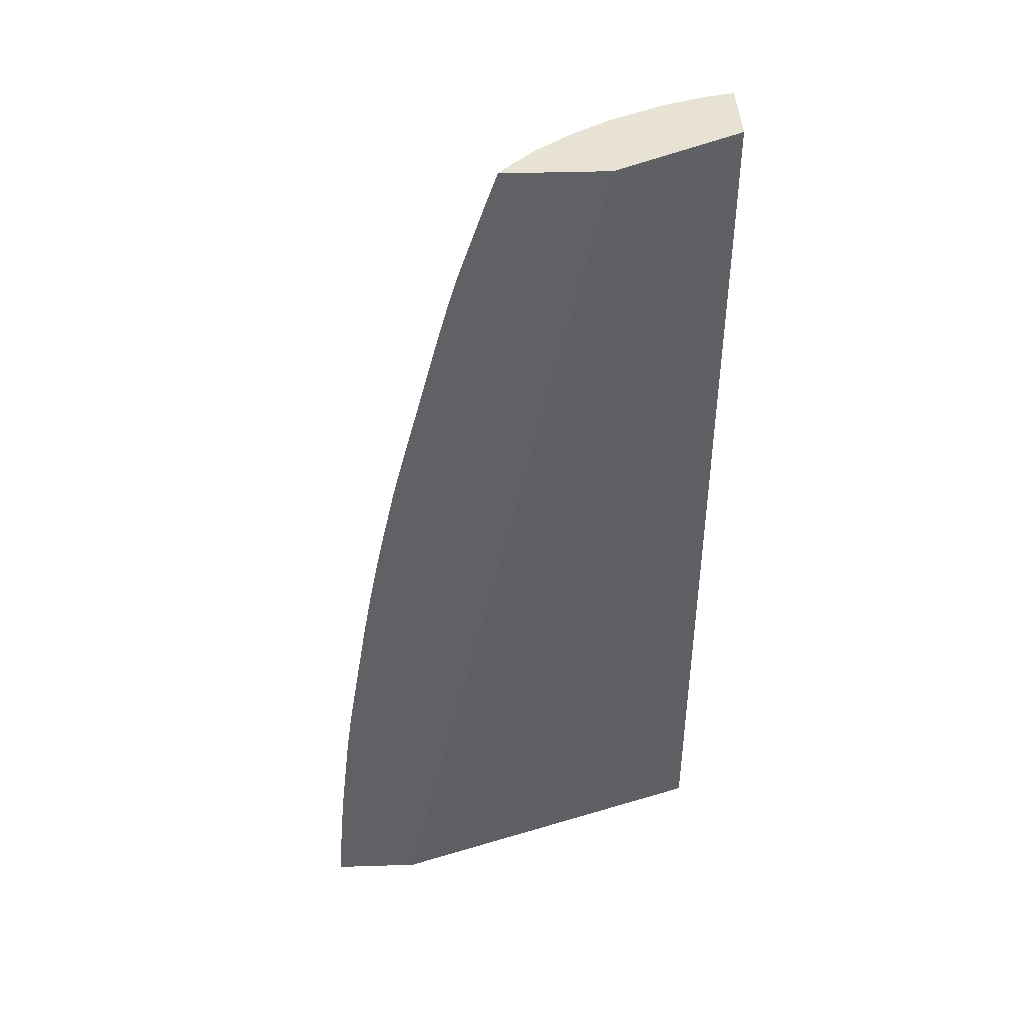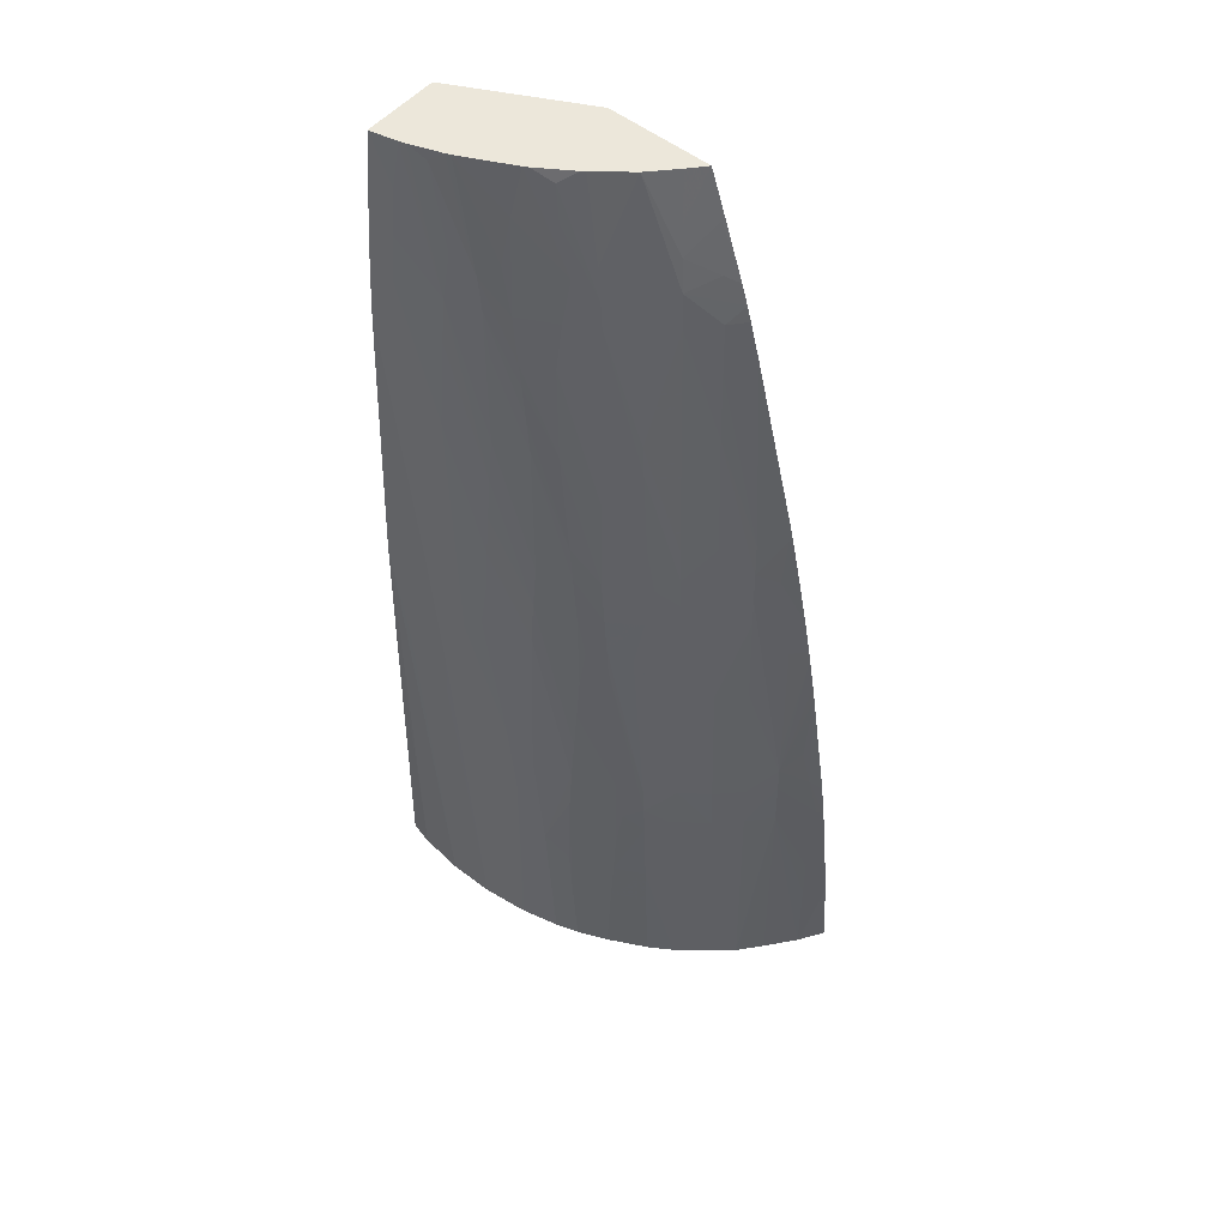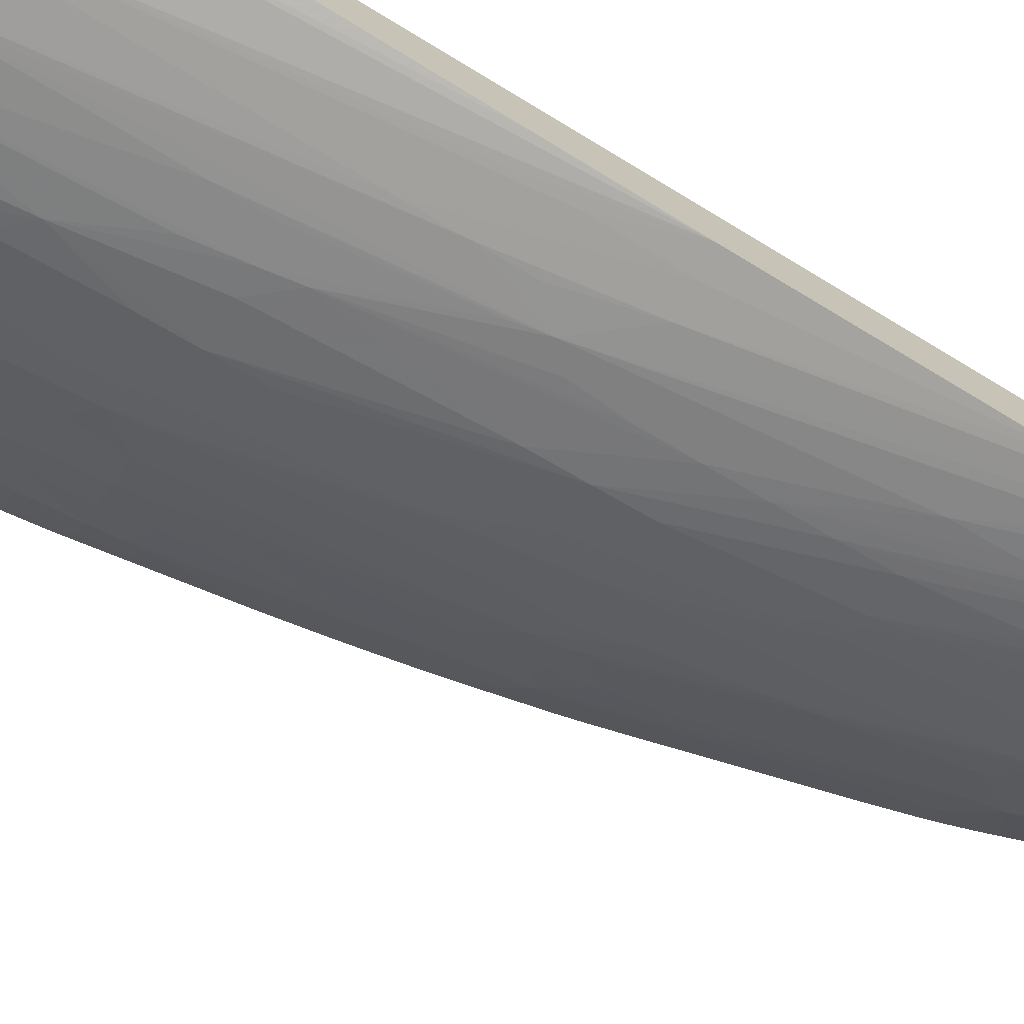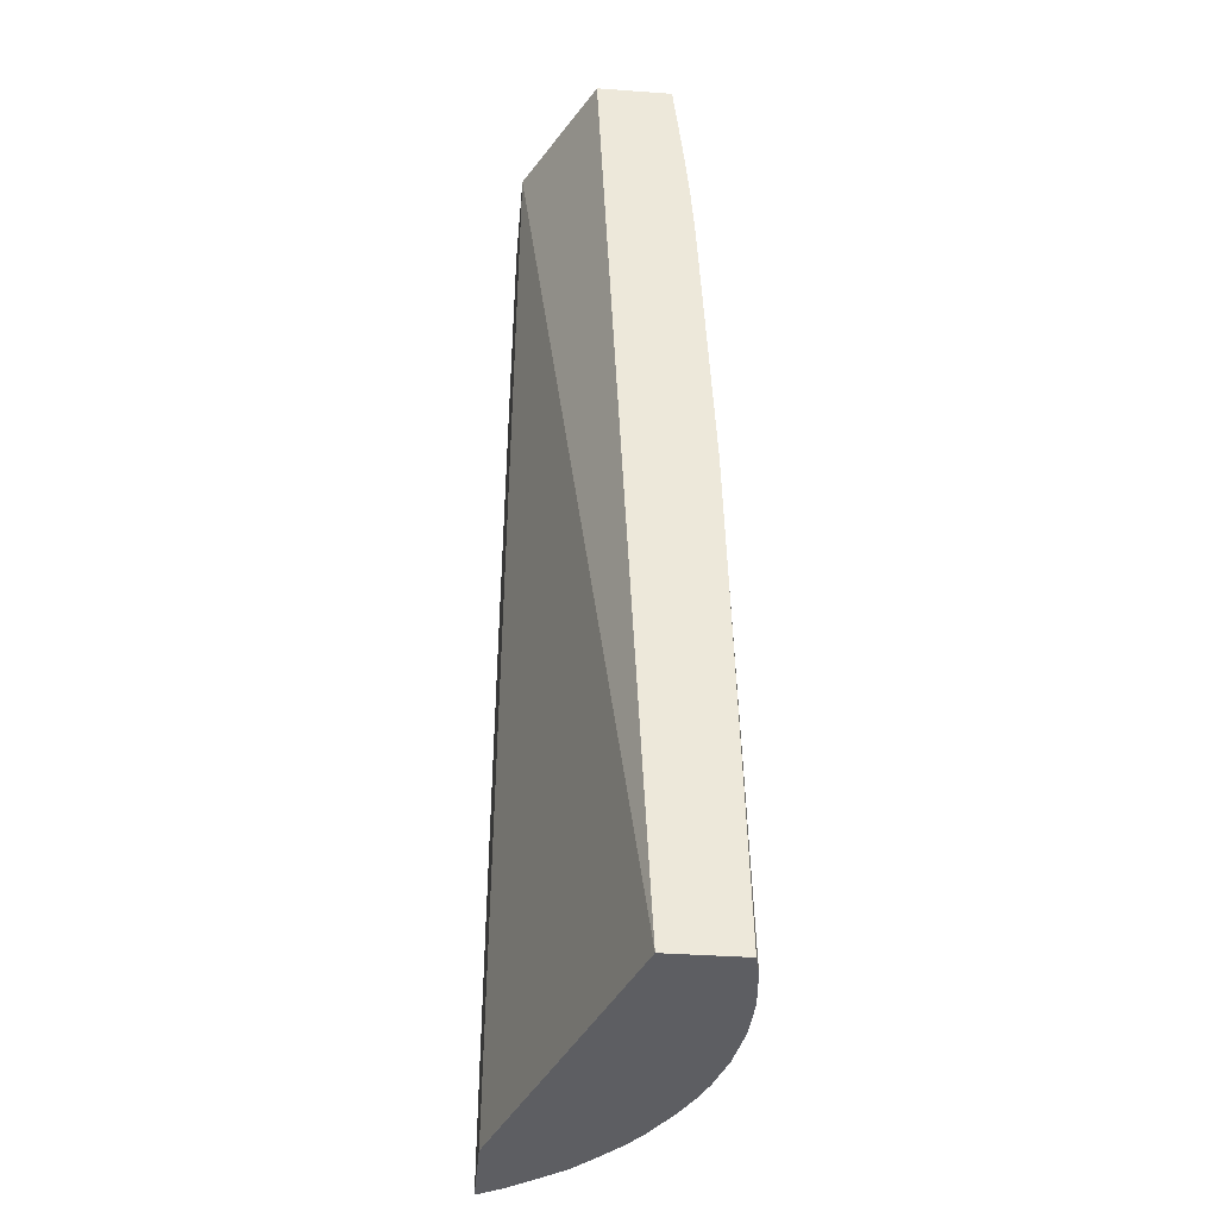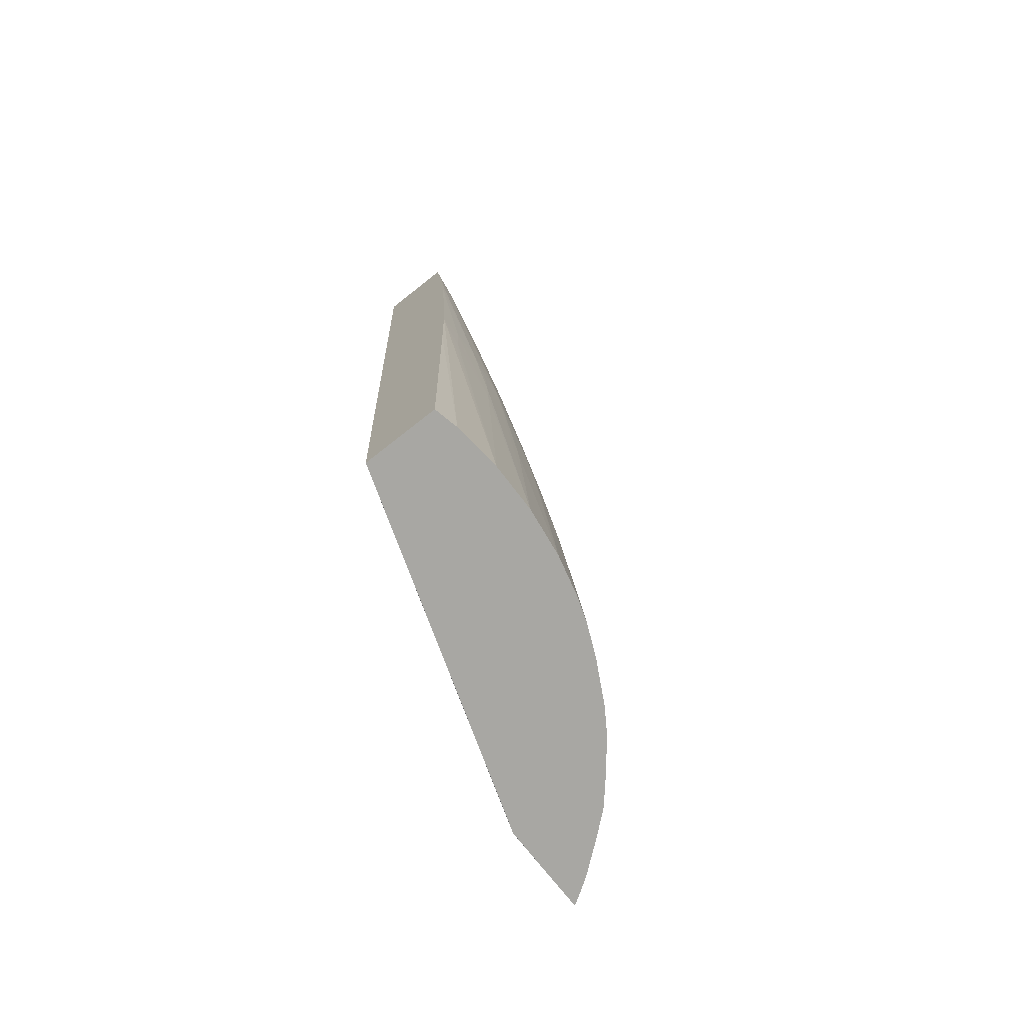
<metadata>
{"format":"obj","ext":"obj","renderer":"f3d","projection":"perspective","resolution":1024,"background":"white","views":[{"elev":40.7,"azim":177.9,"up":"+Z"},{"elev":52.9,"azim":40.1,"up":"+Z"},{"elev":-72.9,"azim":-121.6,"up":"+Y"},{"elev":-38.5,"azim":-95.2,"up":"+Z"},{"elev":-74.5,"azim":-51.8,"up":"+Z"}]}
</metadata>
<code>
v 3.929 0.1399 0.008209
v 3.928 0.1399 0.02616
v 3.928 0.1387 0.008209
v 3.908 0.1399 0.008209
v 3.927 0.1399 0.02893
v 3.921 0.1282 0.008209
v 3.885 0.1399 0.008397
v 3.885 0.1398 0.008209
v 3.926 0.1399 0.04933
v 3.921 0.1272 0.008209
v 3.717 0.08484 0.008209
v 3.779 0.1399 0.4882
v 3.924 0.1399 0.06949
v 3.92 0.1261 0.008209
v 3.918 0.1301 0.05229
v 3.903 0.1199 0.1211
v 3.717 0.1072 0.4882
v 3.717 0.04839 0.008209
v 3.831 0.1399 0.4882
v 3.923 0.1399 0.07522
v 3.917 0.1317 0.07522
v 3.909 0.1129 0.008209
v 3.916 0.1336 0.09815
v 3.916 0.1369 0.1191
v 3.902 0.1217 0.1441
v 3.893 0.1085 0.1211
v 3.899 0.1014 0.008209
v 3.9 0.1023 0.008209
v 3.717 0.07033 0.4882
v 3.728 0.0458 0.008209
v 3.717 0.05273 0.19
v 3.824 0.1319 0.4882
v 3.828 0.1272 0.4654
v 3.831 0.1243 0.4511
v 3.833 0.1399 0.4833
v 3.921 0.1399 0.09815
v 3.918 0.1399 0.1162
v 3.911 0.1347 0.1441
v 3.901 0.1229 0.1569
v 3.891 0.1102 0.1441
v 3.879 0.09864 0.1441
v 3.881 0.09714 0.1211
v 3.898 0.1006 0.008209
v 3.73 0.07343 0.4882
v 3.717 0.06781 0.4654
v 3.728 0.06721 0.4424
v 3.728 0.07003 0.4654
v 3.751 0.04345 0.008209
v 3.717 0.05431 0.2494
v 3.813 0.1198 0.4882
v 3.833 0.1215 0.4358
v 3.843 0.1349 0.4417
v 3.838 0.1386 0.4654
v 3.837 0.1399 0.4715
v 3.916 0.1399 0.1367
v 3.915 0.1399 0.1441
v 3.905 0.1399 0.2027
v 3.907 0.1333 0.1655
v 3.899 0.1248 0.1722
v 3.878 0.1225 0.2733
v 3.88 0.121 0.2588
v 3.882 0.1186 0.2359
v 3.884 0.1164 0.2129
v 3.886 0.1142 0.19
v 3.889 0.1121 0.1653
v 3.904 0.1399 0.211
v 3.9 0.1399 0.2294
v 3.878 0.09979 0.1583
v 3.868 0.09312 0.1664
v 3.866 0.08849 0.1441
v 3.864 0.08422 0.1211
v 3.868 0.0845 0.09815
v 3.869 0.08333 0.07522
v 3.871 0.08218 0.05229
v 3.874 0.08 0.008209
v 3.875 0.08093 0.008209
v 3.885 0.09364 0.05229
v 3.887 0.09251 0.02931
v 3.888 0.09147 0.008209
v 3.733 0.07437 0.4882
v 3.751 0.07006 0.4195
v 3.717 0.06545 0.4424
v 3.728 0.06468 0.4195
v 3.751 0.06741 0.3965
v 3.774 0.04379 0.008209
v 3.751 0.04936 0.1441
v 3.728 0.05246 0.2129
v 3.728 0.05152 0.19
v 3.728 0.05416 0.2519
v 3.717 0.06037 0.3736
v 3.797 0.1069 0.4882
v 3.806 0.1021 0.4476
v 3.809 0.09991 0.4323
v 3.82 0.1118 0.4417
v 3.849 0.1399 0.4373
v 3.823 0.1076 0.4195
v 3.836 0.1191 0.4195
v 3.851 0.1279 0.3965
v 3.847 0.1318 0.4195
v 3.852 0.1399 0.427
v 3.895 0.1297 0.2129
v 3.885 0.1331 0.2813
v 3.877 0.1244 0.2887
v 3.866 0.112 0.2805
v 3.868 0.1095 0.2588
v 3.893 0.1325 0.2359
v 3.898 0.1399 0.2434
v 3.895 0.1399 0.2546
v 3.87 0.1072 0.2359
v 3.873 0.1049 0.2129
v 3.875 0.1027 0.19
v 3.877 0.1012 0.1736
v 3.899 0.1399 0.2359
v 3.855 0.09986 0.2724
v 3.857 0.09872 0.2588
v 3.859 0.09688 0.2359
v 3.861 0.0951 0.2129
v 3.863 0.09337 0.19
v 3.852 0.07864 0.1441
v 3.854 0.07769 0.1288
v 3.855 0.07699 0.1135
v 3.858 0.07533 0.07522
v 3.859 0.07436 0.05229
v 3.873 0.07937 0.008209
v 3.742 0.0764 0.4833
v 3.748 0.07973 0.4882
v 3.768 0.07538 0.4195
v 3.765 0.07657 0.4353
v 3.753 0.07378 0.4427
v 3.774 0.06615 0.3277
v 3.774 0.06884 0.3506
v 3.717 0.06328 0.4195
v 3.728 0.06269 0.3965
v 3.751 0.0627 0.3506
v 3.751 0.06503 0.3736
v 3.774 0.06372 0.3047
v 3.797 0.0469 0.008209
v 3.774 0.0449 0.02931
v 3.751 0.0514 0.19
v 3.751 0.05036 0.167
v 3.742 0.05416 0.2514
v 3.717 0.06161 0.3965
v 3.795 0.1055 0.4882
v 3.788 0.09886 0.4827
v 3.797 0.09009 0.4195
v 3.811 0.09852 0.4195
v 3.831 0.1005 0.3613
v 3.826 0.1047 0.3965
v 3.791 0.09677 0.4654
v 3.798 0.09516 0.4409
v 3.855 0.1228 0.3636
v 3.851 0.1034 0.3047
v 3.86 0.1179 0.3277
v 3.857 0.121 0.3506
v 3.86 0.1394 0.3965
v 3.875 0.127 0.3047
v 3.854 0.1399 0.4195
v 3.891 0.1399 0.2737
v 3.883 0.1384 0.3047
v 3.863 0.1149 0.3047
v 3.853 0.1014 0.2877
v 3.843 0.0892 0.2588
v 3.839 0.09467 0.3047
v 3.845 0.09384 0.2807
v 3.841 0.08425 0.2346
v 3.83 0.07809 0.2413
v 3.832 0.07714 0.2261
v 3.841 0.07236 0.1441
v 3.845 0.07226 0.1211
v 3.843 0.06935 0.09815
v 3.843 0.06749 0.07522
v 3.843 0.06565 0.05229
v 3.861 0.07339 0.02931
v 3.862 0.07251 0.008209
v 3.751 0.08076 0.4882
v 3.772 0.07389 0.3965
v 3.791 0.07498 0.3506
v 3.788 0.07631 0.3688
v 3.785 0.07751 0.3841
v 3.783 0.07845 0.3965
v 3.773 0.08203 0.4427
v 3.779 0.08038 0.4195
v 3.797 0.06577 0.2588
v 3.797 0.06844 0.2817
v 3.728 0.06108 0.3736
v 3.763 0.05429 0.2255
v 3.772 0.05691 0.2343
v 3.774 0.06147 0.2817
v 3.774 0.04611 0.05229
v 3.799 0.04725 0.008209
v 3.812 0.05318 0.05229
v 3.81 0.05394 0.07522
v 3.809 0.05435 0.08715
v 3.797 0.04814 0.02931
v 3.793 0.05275 0.1211
v 3.789 0.05352 0.1441
v 3.774 0.04978 0.1211
v 3.751 0.05263 0.2129
v 3.778 0.09461 0.4882
v 3.815 0.09618 0.3965
v 3.774 0.08737 0.4654
v 3.797 0.08584 0.3965
v 3.82 0.08672 0.3277
v 3.834 0.09878 0.346
v 3.776 0.0933 0.4882
v 3.86 0.1399 0.3996
v 3.88 0.1399 0.324
v 3.885 0.1399 0.302
v 3.882 0.1399 0.3133
v 3.836 0.09691 0.3277
v 3.828 0.07927 0.2588
v 3.825 0.08108 0.2817
v 3.817 0.07359 0.2588
v 3.822 0.07324 0.2346
v 3.82 0.07022 0.2129
v 3.82 0.06778 0.19
v 3.82 0.06536 0.167
v 3.82 0.06302 0.1441
v 3.82 0.0611 0.1211
v 3.824 0.05715 0.05229
v 3.826 0.05636 0.02931
v 3.843 0.0639 0.02931
v 3.843 0.06234 0.008209
v 3.813 0.07504 0.2817
v 3.811 0.07635 0.2995
v 3.808 0.07759 0.3148
v 3.806 0.07861 0.3277
v 3.802 0.08048 0.3506
v 3.797 0.06352 0.2359
v 3.766 0.05388 0.2129
v 3.787 0.05408 0.1595
v 3.774 0.05948 0.2588
v 3.777 0.05624 0.2129
v 3.817 0.05177 0.008209
v 3.815 0.05243 0.02931
v 3.822 0.058 0.07522
v 3.801 0.05651 0.1441
v 3.774 0.05112 0.1441
v 3.818 0.094 0.3736
v 3.822 0.09271 0.3524
v 3.827 0.05537 0.008209
v 3.828 0.05569 0.008209
v 3.83 0.0563 0.008209
f 1 2 3
f 1 3 6
f 1 6 10
f 1 10 14
f 1 14 22
f 1 22 28
f 1 28 27
f 1 27 43
f 1 43 79
f 1 79 76
f 1 76 75
f 1 75 124
f 1 124 174
f 1 174 223
f 1 223 243
f 1 243 242
f 1 242 241
f 1 241 234
f 1 234 190
f 1 190 137
f 1 137 85
f 1 85 48
f 1 48 30
f 1 30 18
f 1 18 11
f 1 11 8
f 1 8 4
f 1 4 7
f 1 7 12
f 1 12 19
f 1 19 35
f 1 35 54
f 1 54 95
f 1 95 100
f 1 100 157
f 1 157 206
f 1 206 207
f 1 207 209
f 1 209 208
f 1 208 158
f 1 158 108
f 1 108 107
f 1 107 113
f 1 113 67
f 1 67 66
f 1 66 57
f 1 57 56
f 1 56 55
f 1 55 37
f 1 37 36
f 1 36 20
f 1 20 13
f 1 13 9
f 1 9 5
f 1 5 2
f 2 5 3
f 3 5 6
f 4 8 7
f 5 9 6
f 6 9 10
f 7 8 11
f 7 11 12
f 9 13 10
f 10 13 15
f 10 15 16
f 10 16 14
f 11 17 12
f 11 18 31
f 11 31 49
f 11 49 90
f 11 90 142
f 11 142 132
f 11 132 82
f 11 82 45
f 11 45 29
f 11 29 17
f 12 17 29
f 12 29 44
f 12 44 80
f 12 80 126
f 12 126 175
f 12 175 205
f 12 205 199
f 12 199 143
f 12 143 91
f 12 91 50
f 12 50 32
f 12 32 19
f 13 20 21
f 13 21 15
f 14 16 22
f 15 21 16
f 16 23 24
f 16 24 25
f 16 25 26
f 16 26 27
f 16 27 28
f 16 28 22
f 16 21 23
f 18 30 31
f 19 32 33
f 19 33 34
f 19 34 35
f 20 36 23
f 20 23 21
f 23 36 24
f 24 36 37
f 24 37 38
f 24 38 25
f 25 38 39
f 25 39 40
f 25 40 26
f 26 40 41
f 26 41 42
f 26 42 27
f 27 42 43
f 29 45 46
f 29 46 47
f 29 47 44
f 30 48 49
f 30 49 31
f 32 50 33
f 33 50 34
f 34 51 52
f 34 52 53
f 34 53 35
f 34 50 51
f 35 53 54
f 37 55 38
f 38 55 56
f 38 56 57
f 38 57 58
f 38 58 39
f 39 59 60
f 39 60 61
f 39 61 62
f 39 62 63
f 39 63 64
f 39 64 65
f 39 65 40
f 39 58 57
f 39 57 66
f 39 66 67
f 39 67 59
f 40 65 68
f 40 68 41
f 41 68 69
f 41 69 70
f 41 70 42
f 42 70 71
f 42 71 72
f 42 72 73
f 42 73 74
f 42 74 75
f 42 75 76
f 42 76 77
f 42 77 43
f 43 77 78
f 43 78 79
f 44 47 81
f 44 81 80
f 45 82 83
f 45 83 46
f 46 83 84
f 46 84 81
f 46 81 47
f 48 85 86
f 48 86 87
f 48 87 88
f 48 88 49
f 49 89 90
f 49 88 87
f 49 87 89
f 50 91 92
f 50 92 93
f 50 93 94
f 50 94 51
f 51 95 52
f 51 94 93
f 51 93 96
f 51 96 97
f 51 97 98
f 51 98 99
f 51 99 100
f 51 100 95
f 52 95 53
f 53 95 54
f 59 67 101
f 59 101 60
f 60 102 103
f 60 103 104
f 60 104 105
f 60 105 61
f 60 101 106
f 60 106 107
f 60 107 108
f 60 108 102
f 61 105 109
f 61 109 110
f 61 110 111
f 61 111 62
f 62 111 63
f 63 111 112
f 63 112 68
f 63 68 64
f 64 68 65
f 67 113 101
f 68 112 114
f 68 114 115
f 68 115 116
f 68 116 117
f 68 117 118
f 68 118 69
f 69 118 70
f 70 118 117
f 70 117 119
f 70 119 120
f 70 120 71
f 71 120 73
f 71 73 72
f 73 120 74
f 74 120 75
f 75 120 121
f 75 121 122
f 75 122 123
f 75 123 124
f 76 79 78
f 76 78 77
f 80 125 126
f 80 81 125
f 81 127 128
f 81 128 129
f 81 129 125
f 81 84 130
f 81 130 131
f 81 131 127
f 82 132 83
f 83 132 133
f 83 133 134
f 83 134 135
f 83 135 84
f 84 135 136
f 84 136 130
f 85 137 138
f 85 138 139
f 85 139 140
f 85 140 86
f 86 140 87
f 87 140 89
f 89 141 90
f 89 140 141
f 90 141 142
f 91 143 92
f 92 143 144
f 92 144 93
f 93 145 146
f 93 146 147
f 93 147 148
f 93 148 96
f 93 144 149
f 93 149 150
f 93 150 145
f 96 148 147
f 96 147 97
f 97 151 98
f 97 147 152
f 97 152 153
f 97 153 154
f 97 154 151
f 98 155 99
f 98 151 156
f 98 156 155
f 99 155 157
f 99 157 100
f 101 113 106
f 102 108 158
f 102 158 159
f 102 159 103
f 103 159 156
f 103 156 151
f 103 151 154
f 103 154 153
f 103 153 160
f 103 160 104
f 104 114 105
f 104 160 161
f 104 161 114
f 105 114 109
f 106 113 107
f 109 114 110
f 110 114 111
f 111 114 112
f 114 162 115
f 114 161 163
f 114 163 164
f 114 164 162
f 115 162 116
f 116 162 119
f 116 119 117
f 119 162 165
f 119 165 166
f 119 166 167
f 119 167 120
f 120 168 169
f 120 169 121
f 120 167 168
f 121 169 170
f 121 170 171
f 121 171 122
f 122 171 172
f 122 172 123
f 123 172 173
f 123 173 124
f 124 173 174
f 125 129 128
f 125 128 126
f 126 128 175
f 127 131 176
f 127 176 177
f 127 177 178
f 127 178 179
f 127 179 180
f 127 180 128
f 128 181 175
f 128 180 182
f 128 182 181
f 130 136 183
f 130 183 184
f 130 184 131
f 131 184 177
f 131 177 176
f 132 142 133
f 133 142 185
f 133 185 186
f 133 186 134
f 134 187 188
f 134 188 136
f 134 136 135
f 134 186 187
f 136 188 229
f 136 229 183
f 137 189 138
f 137 190 191
f 137 191 192
f 137 192 193
f 137 193 194
f 137 194 195
f 137 195 196
f 137 196 197
f 137 197 189
f 138 189 186
f 138 186 139
f 139 186 198
f 139 198 141
f 139 141 140
f 141 185 142
f 141 198 186
f 141 186 185
f 143 199 144
f 144 199 149
f 145 200 146
f 145 150 201
f 145 201 182
f 145 182 202
f 145 202 203
f 145 203 200
f 146 200 204
f 146 204 147
f 147 204 161
f 147 161 152
f 149 199 205
f 149 205 150
f 150 205 201
f 152 161 160
f 152 160 153
f 155 206 157
f 155 156 207
f 155 207 206
f 156 159 207
f 158 208 159
f 159 209 207
f 159 208 209
f 161 204 210
f 161 210 163
f 162 211 166
f 162 166 165
f 162 164 211
f 163 210 212
f 163 212 164
f 164 212 211
f 166 211 213
f 166 213 167
f 167 213 214
f 167 214 215
f 167 215 168
f 168 215 216
f 168 216 217
f 168 217 218
f 168 218 170
f 168 170 169
f 170 218 219
f 170 219 171
f 171 220 172
f 171 219 220
f 172 220 221
f 172 221 222
f 172 222 174
f 172 174 173
f 174 222 223
f 175 181 201
f 175 201 205
f 177 184 224
f 177 224 225
f 177 225 178
f 178 225 226
f 178 226 227
f 178 227 179
f 179 227 228
f 179 228 180
f 180 202 182
f 180 228 202
f 181 182 201
f 183 213 184
f 183 229 218
f 183 218 217
f 183 217 216
f 183 216 213
f 184 213 224
f 186 189 197
f 186 197 230
f 186 230 231
f 186 231 187
f 187 232 188
f 187 231 233
f 187 233 232
f 188 232 231
f 188 231 229
f 190 234 235
f 190 235 191
f 191 235 221
f 191 221 192
f 192 221 193
f 193 221 220
f 193 220 236
f 193 236 219
f 193 219 218
f 193 218 237
f 193 237 196
f 193 196 195
f 193 195 194
f 196 237 231
f 196 231 230
f 196 230 238
f 196 238 197
f 197 238 230
f 200 203 239
f 200 239 204
f 202 228 203
f 203 210 240
f 203 240 239
f 203 228 212
f 203 212 210
f 204 240 210
f 204 239 240
f 211 212 224
f 211 224 213
f 212 228 227
f 212 227 226
f 212 226 225
f 212 225 224
f 213 216 215
f 213 215 214
f 218 229 237
f 219 236 220
f 221 235 241
f 221 241 242
f 221 242 243
f 221 243 222
f 222 243 223
f 229 231 237
f 231 232 233
f 234 241 235

</code>
